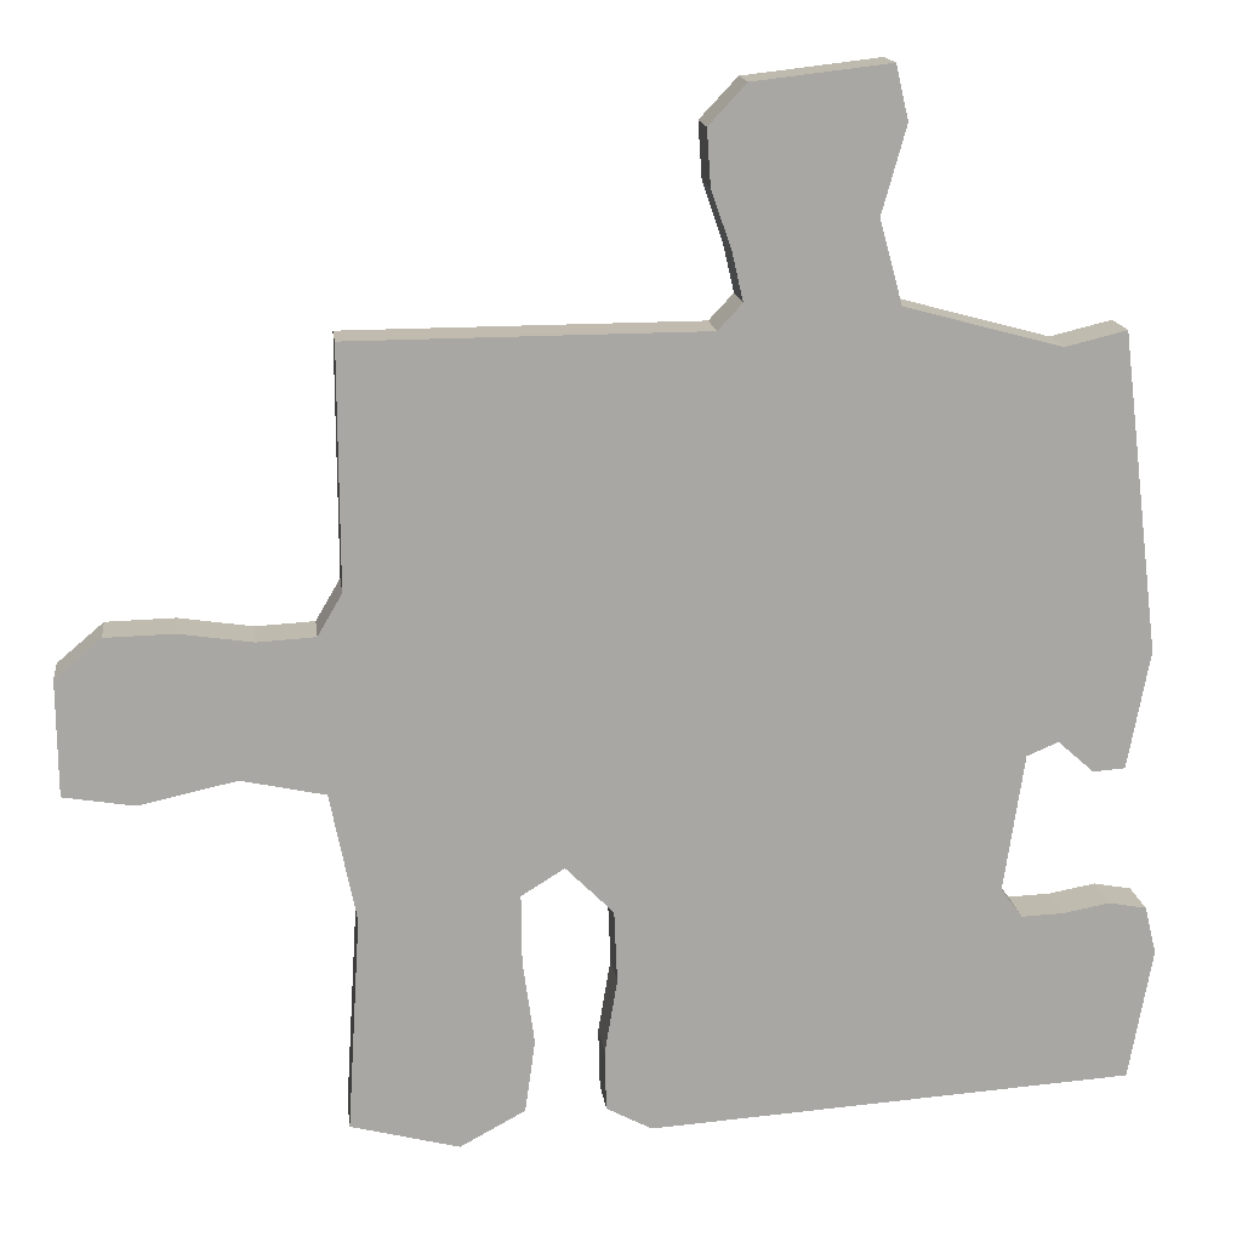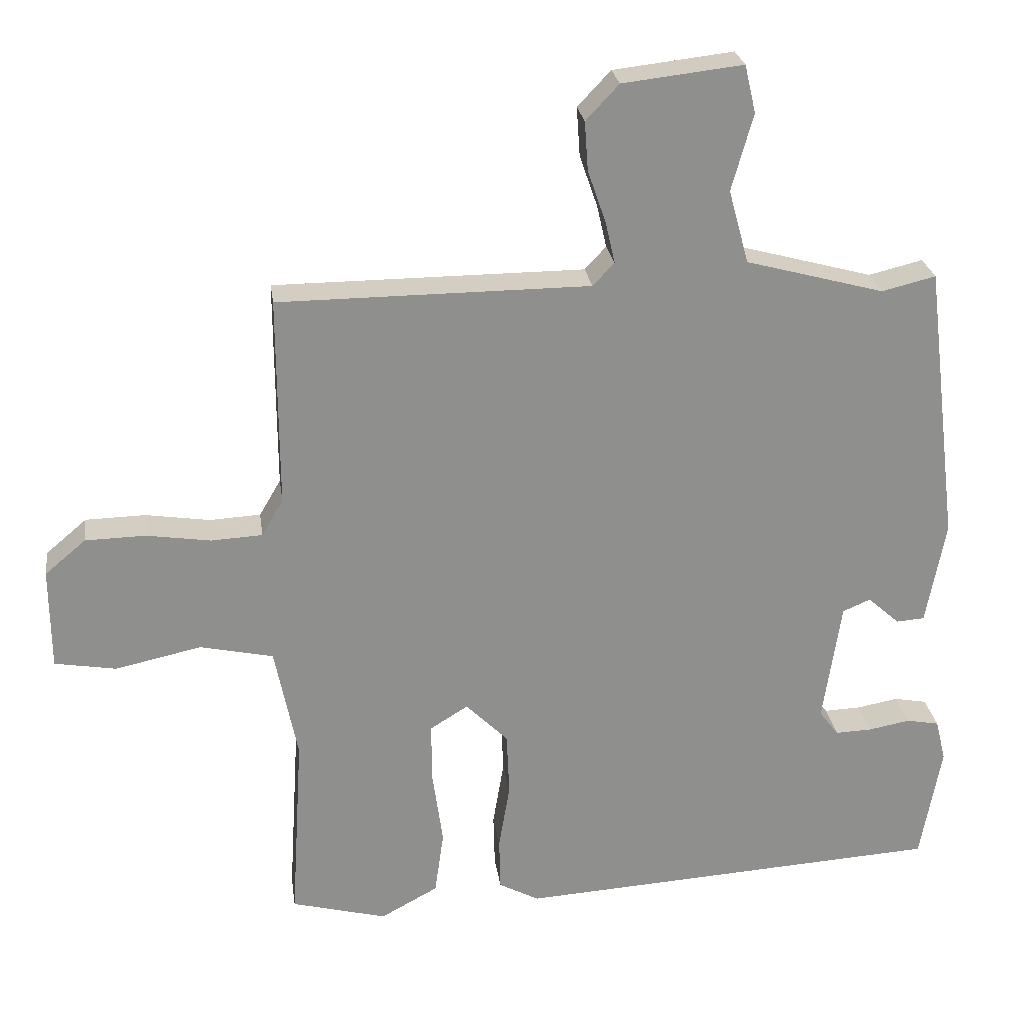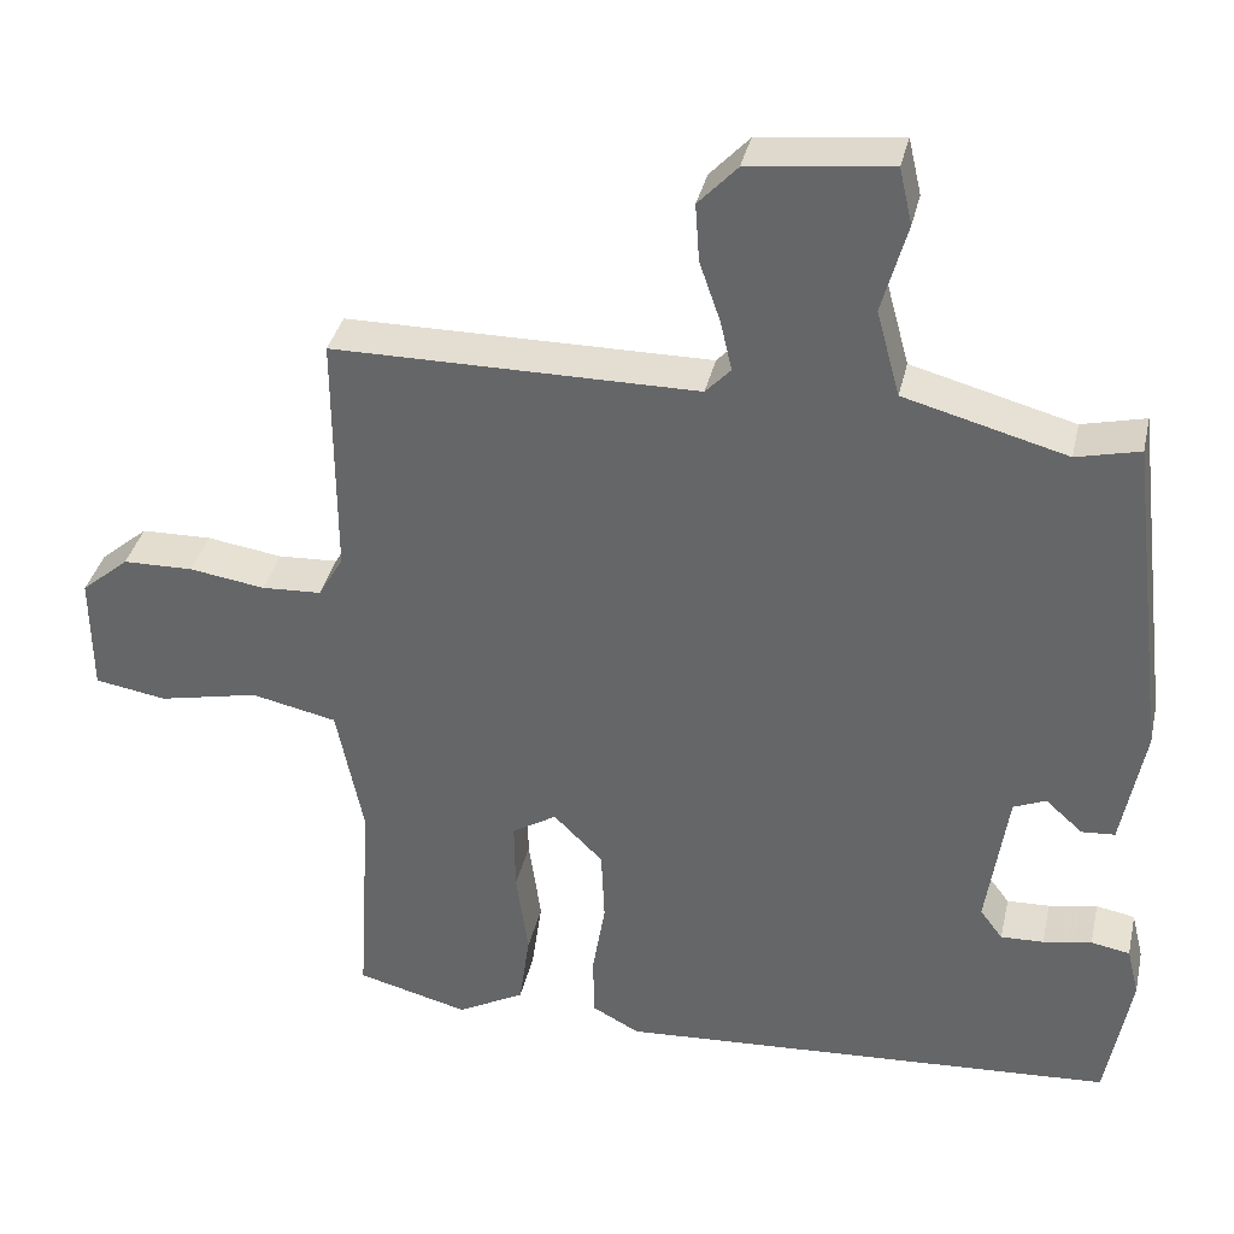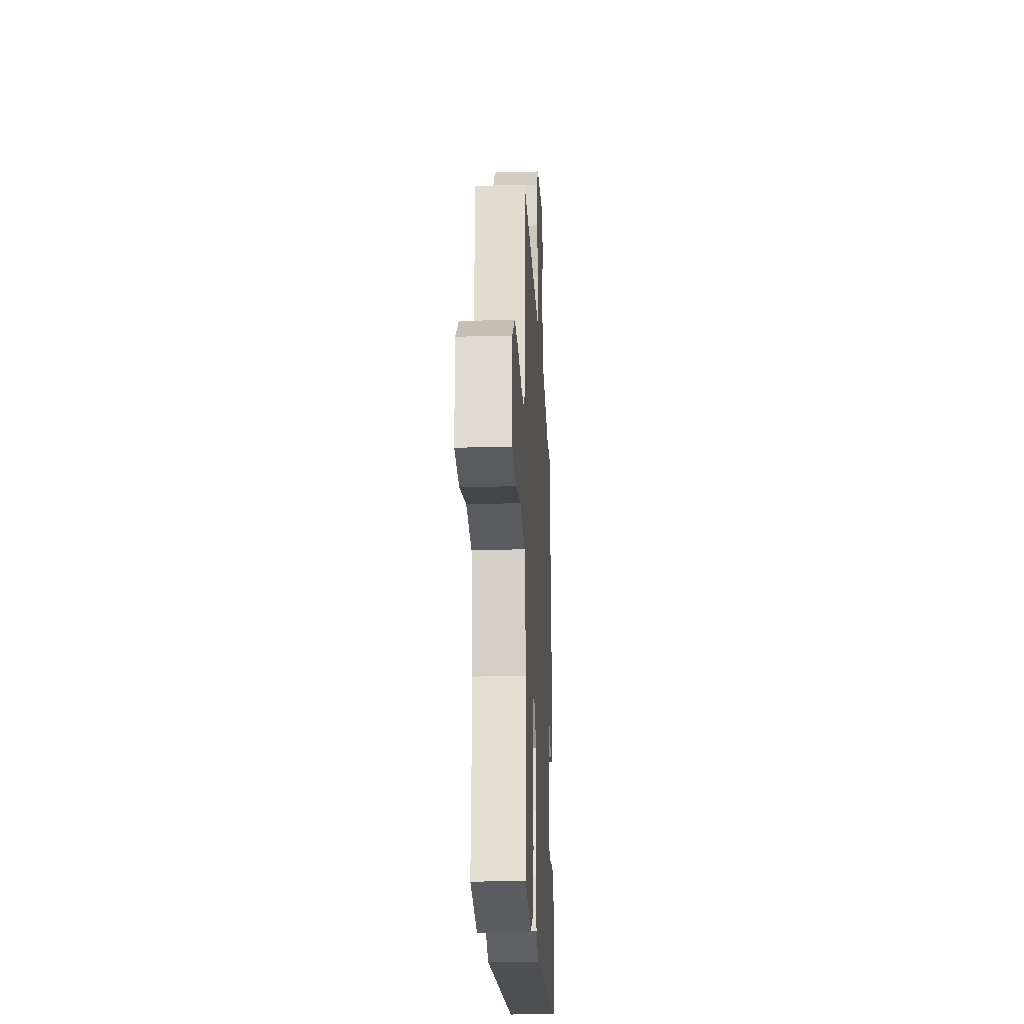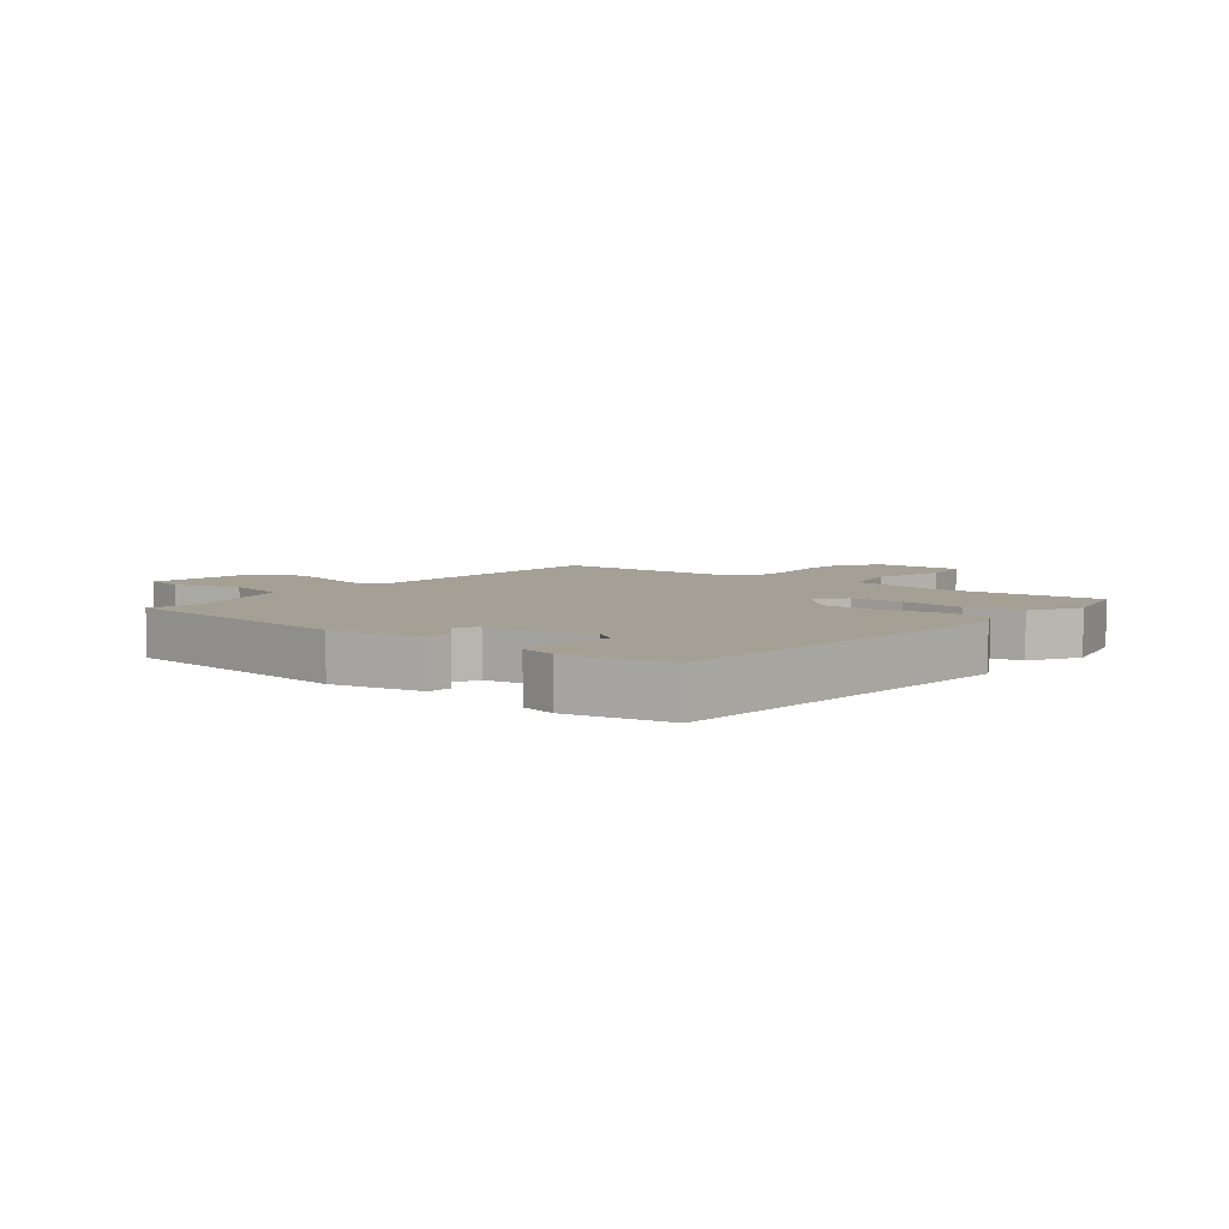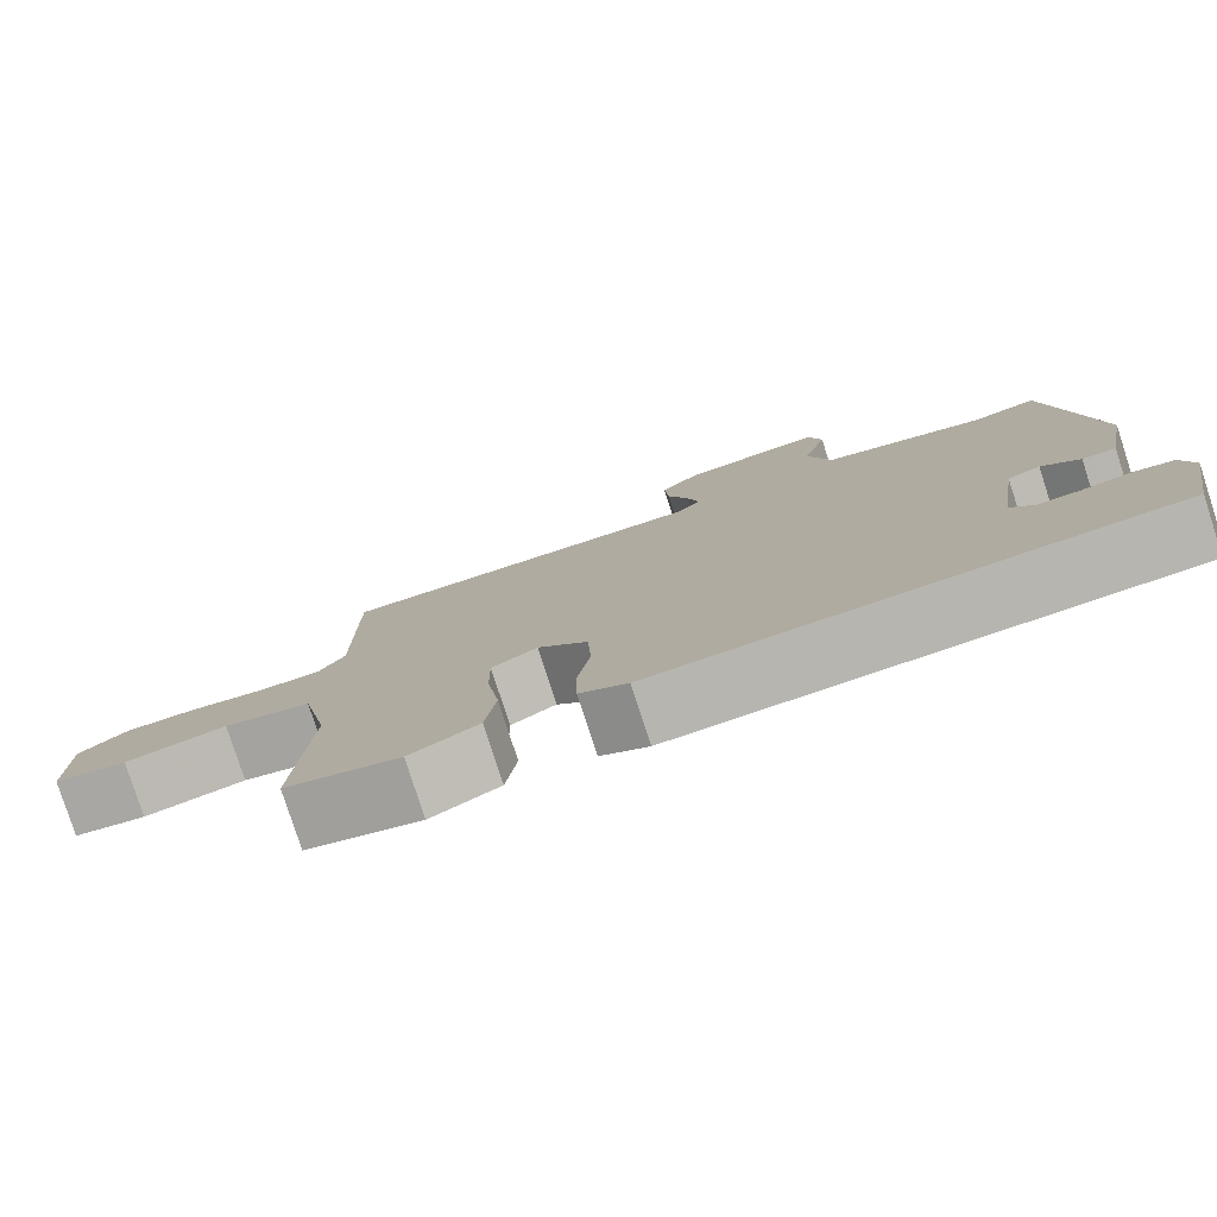
<metadata>
{"format":"obj","ext":"obj","renderer":"f3d","projection":"perspective","resolution":1024,"background":"white","views":[{"elev":15.9,"azim":-7.1,"up":"+Z"},{"elev":25.2,"azim":-7.8,"up":"+Z"},{"elev":36.3,"azim":12.6,"up":"+Z"},{"elev":-21.6,"azim":-87.1,"up":"+Z"},{"elev":5.7,"azim":128.6,"up":"+Y"},{"elev":-79.6,"azim":17.9,"up":"+Z"}]}
</metadata>
<code>
v 0.461 0.07 0.49
v 0.511 0.07 0.085
v 0.483 0.07 -0.066
v 0.442 0.07 -0.069
v 0.396 0.07 -0.028
v 0.356 0.07 -0.045
v 0.33 0.07 -0.222
v 0.358 0.07 -0.259
v 0.411 0.07 -0.257
v 0.471 0.07 -0.246
v 0.519 0.07 -0.255
v 0.534 0.07 -0.316
v 0.504 0.07 -0.485
v -0.114 0.07 -0.524
v -0.172 0.07 -0.493
v -0.174 0.07 -0.416
v -0.158 0.07 -0.32
v -0.162 0.07 -0.228
v -0.223 0.07 -0.167
v -0.278 0.07 -0.201
v -0.277 0.07 -0.289
v -0.262 0.07 -0.397
v -0.275 0.07 -0.49
v -0.358 0.07 -0.535
v -0.496 0.07 -0.499
v -0.479 0.07 -0.223
v -0.512 0.07 -0.059
v -0.618 0.07 -0.036
v -0.742 0.07 -0.063
v -0.831 0.07 -0.048
v -0.832 0.07 0.099
v -0.773 0.07 0.149
v -0.686 0.07 0.151
v -0.593 0.07 0.137
v -0.519 0.07 0.141
v -0.488 0.07 0.194
v -0.489 0.07 0.498
v -0.039 0.07 0.5
v -0.008 0.07 0.533
v -0.022 0.07 0.594
v -0.048 0.07 0.669
v -0.053 0.07 0.74
v -0.005 0.07 0.791
v 0.169 0.07 0.811
v 0.185 0.07 0.742
v 0.154 0.07 0.631
v 0.183 0.07 0.525
v 0.383 0.07 0.471
v 0.461 0 0.49
v 0.511 0 0.085
v 0.483 0 -0.066
v 0.442 0 -0.069
v 0.396 0 -0.028
v 0.356 0 -0.045
v 0.33 0 -0.222
v 0.358 0 -0.259
v 0.411 0 -0.257
v 0.471 0 -0.246
v 0.519 0 -0.255
v 0.534 0 -0.316
v 0.504 0 -0.485
v -0.114 0 -0.524
v -0.172 0 -0.493
v -0.174 0 -0.416
v -0.158 0 -0.32
v -0.162 0 -0.228
v -0.223 0 -0.167
v -0.278 0 -0.201
v -0.277 0 -0.289
v -0.262 0 -0.397
v -0.275 0 -0.49
v -0.358 0 -0.535
v -0.496 0 -0.499
v -0.479 0 -0.223
v -0.512 0 -0.059
v -0.618 0 -0.036
v -0.742 0 -0.063
v -0.831 0 -0.048
v -0.832 0 0.099
v -0.773 0 0.149
v -0.686 0 0.151
v -0.593 0 0.137
v -0.519 0 0.141
v -0.488 0 0.194
v -0.489 0 0.498
v -0.039 0 0.5
v -0.008 0 0.533
v -0.022 0 0.594
v -0.048 0 0.669
v -0.053 0 0.74
v -0.005 0 0.791
v 0.169 0 0.811
v 0.185 0 0.742
v 0.154 0 0.631
v 0.183 0 0.525
v 0.383 0 0.471
f 44 45 46
f 43 44 46
f 42 43 46
f 41 42 46
f 40 41 46
f 39 40 46 47
f 38 39 47 48
f 36 37 38 48
f 32 33 34
f 31 32 34
f 30 31 34
f 29 30 34
f 28 29 34
f 27 28 34 35
f 48 1 2
f 36 48 2
f 35 36 2
f 27 35 2
f 26 27 2
f 24 25 26
f 23 24 26
f 22 23 26
f 21 22 26
f 15 16 17
f 14 15 17
f 13 14 17
f 12 13 17
f 11 12 17
f 9 10 11
f 8 9 11 17
f 7 8 17 18
f 2 3 4 5
f 2 5 6
f 20 21 26
f 19 20 26
f 19 26 2
f 6 7 18 19
f 2 6 19
f 94 93 92
f 94 92 91
f 94 91 90
f 94 90 89
f 94 89 88
f 95 94 88 87
f 96 95 87 86
f 96 86 85 84
f 82 81 80
f 82 80 79
f 82 79 78
f 82 78 77
f 82 77 76
f 83 82 76 75
f 50 49 96
f 50 96 84
f 50 84 83
f 50 83 75
f 50 75 74
f 74 73 72
f 74 72 71
f 74 71 70
f 74 70 69
f 65 64 63
f 65 63 62
f 65 62 61
f 65 61 60
f 65 60 59
f 59 58 57
f 65 59 57 56
f 66 65 56 55
f 53 52 51 50
f 54 53 50
f 74 69 68
f 74 68 67
f 50 74 67
f 67 66 55 54
f 67 54 50
f 1 49 50 2
f 2 50 51 3
f 3 51 52 4
f 4 52 53 5
f 5 53 54 6
f 6 54 55 7
f 7 55 56 8
f 8 56 57 9
f 9 57 58 10
f 10 58 59 11
f 11 59 60 12
f 12 60 61 13
f 13 61 62 14
f 14 62 63 15
f 15 63 64 16
f 16 64 65 17
f 17 65 66 18
f 18 66 67 19
f 19 67 68 20
f 20 68 69 21
f 21 69 70 22
f 22 70 71 23
f 23 71 72 24
f 24 72 73 25
f 25 73 74 26
f 26 74 75 27
f 27 75 76 28
f 28 76 77 29
f 29 77 78 30
f 30 78 79 31
f 31 79 80 32
f 32 80 81 33
f 33 81 82 34
f 34 82 83 35
f 35 83 84 36
f 36 84 85 37
f 37 85 86 38
f 38 86 87 39
f 39 87 88 40
f 40 88 89 41
f 41 89 90 42
f 42 90 91 43
f 43 91 92 44
f 44 92 93 45
f 45 93 94 46
f 46 94 95 47
f 47 95 96 48
f 48 96 49 1

</code>
